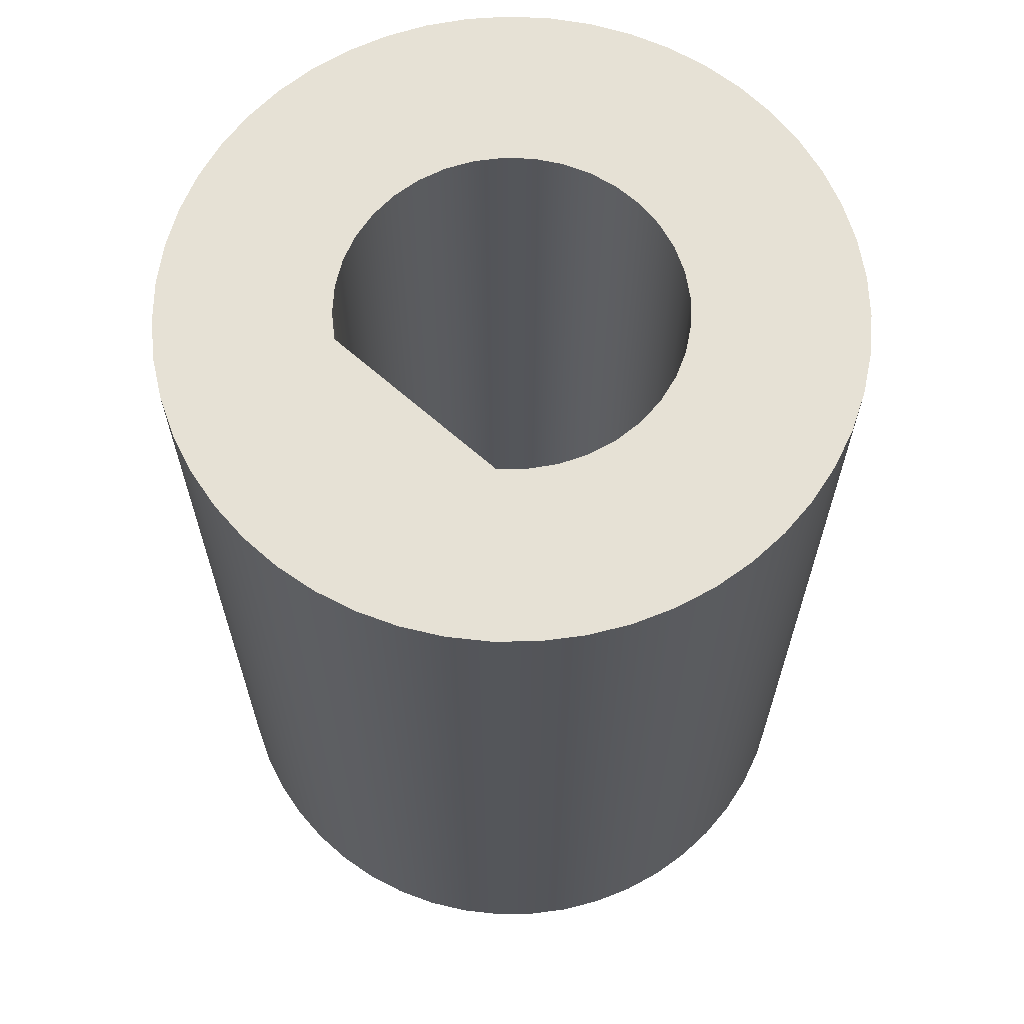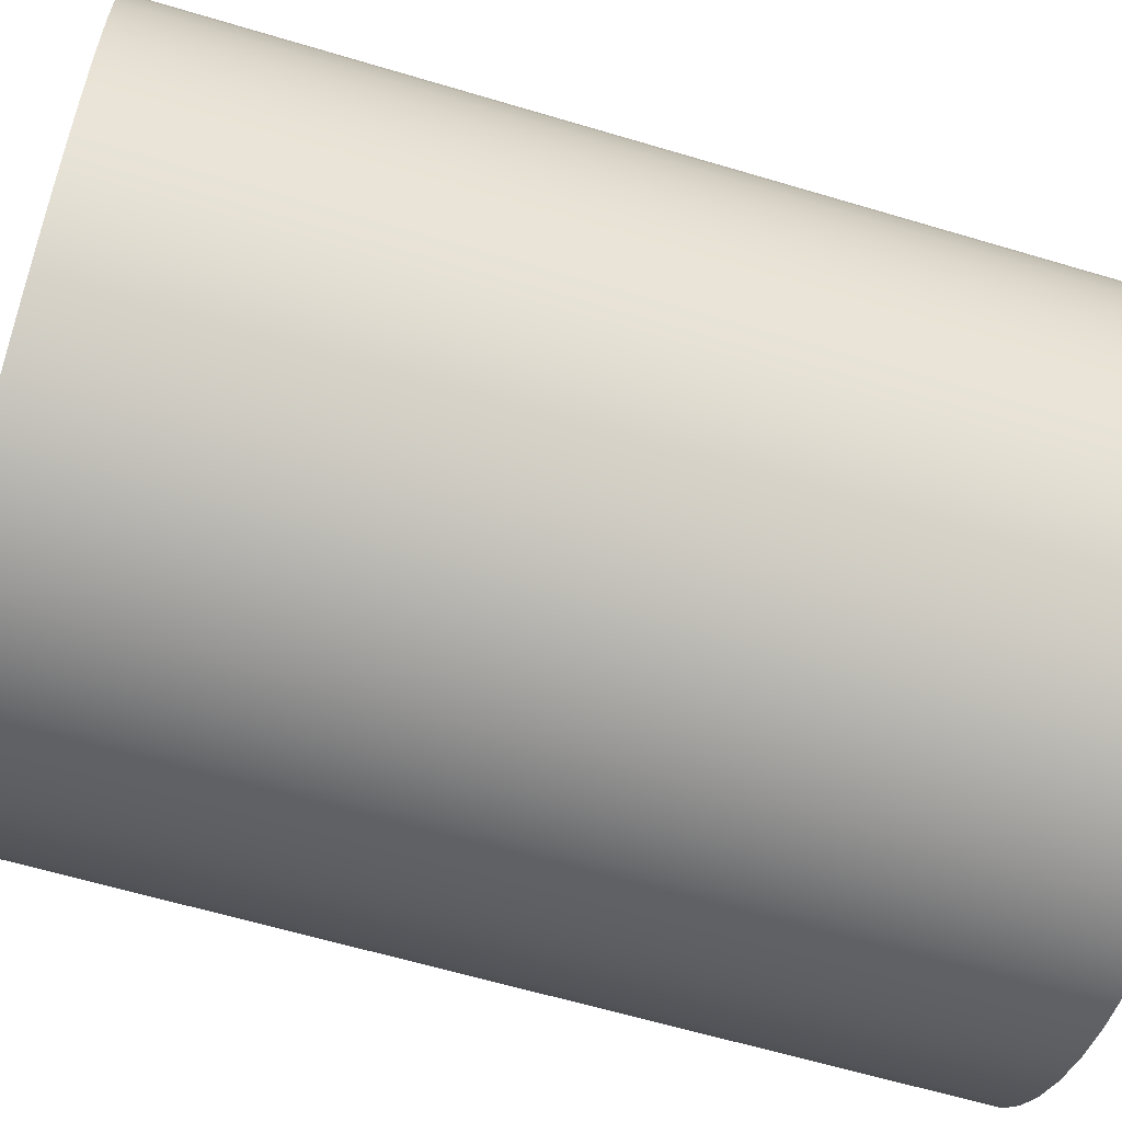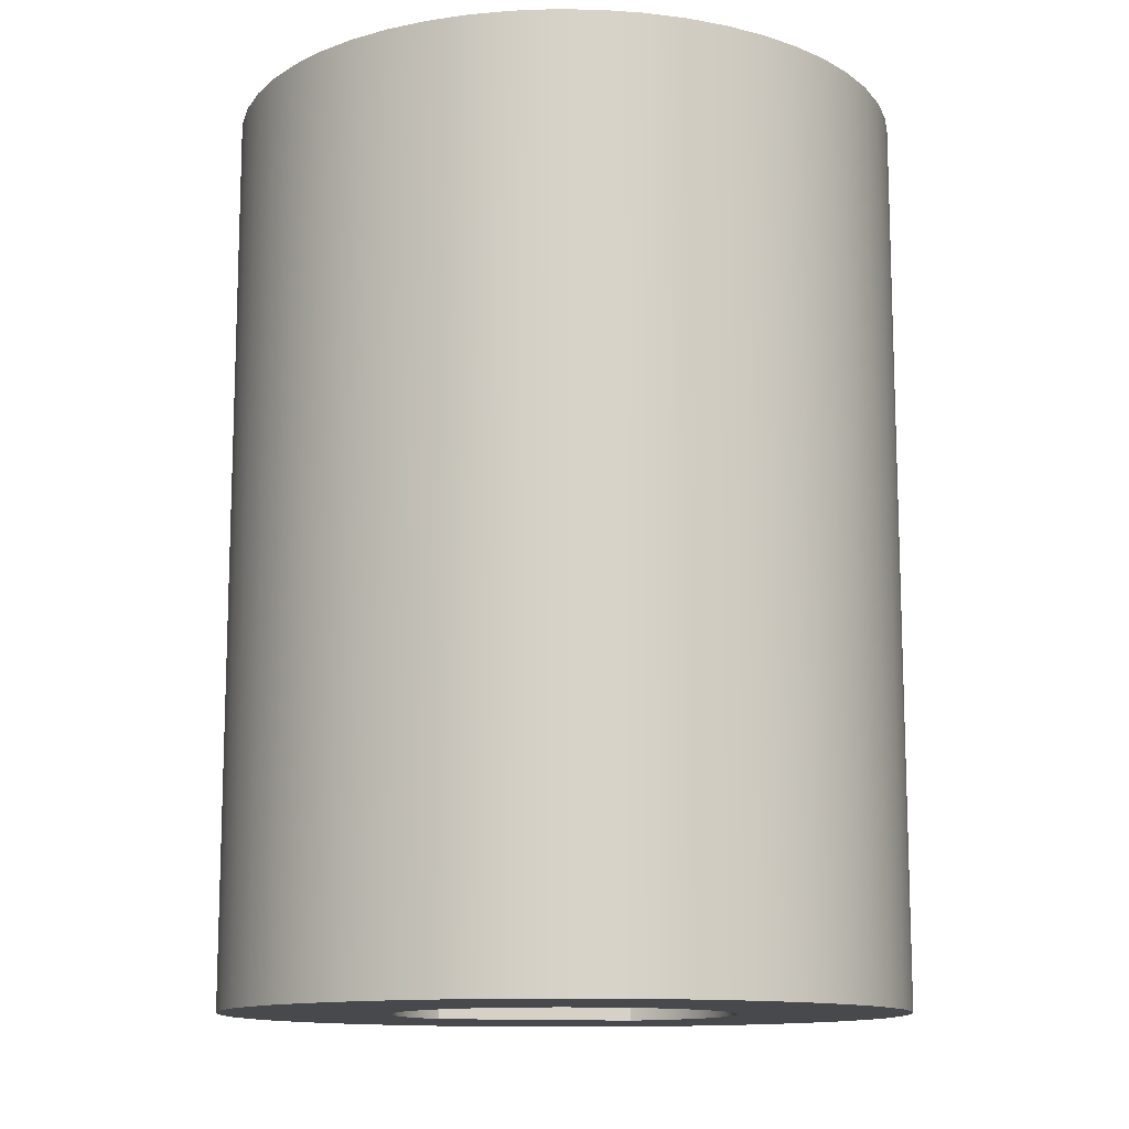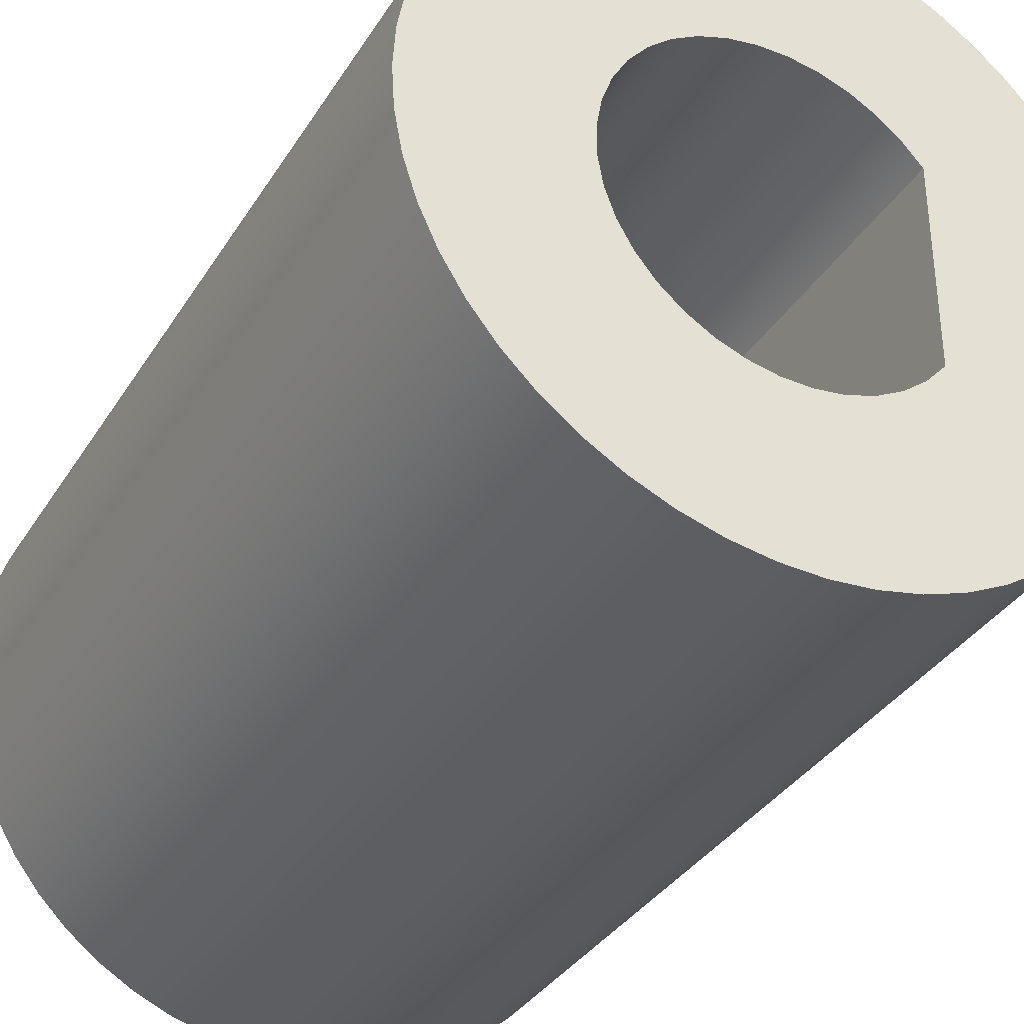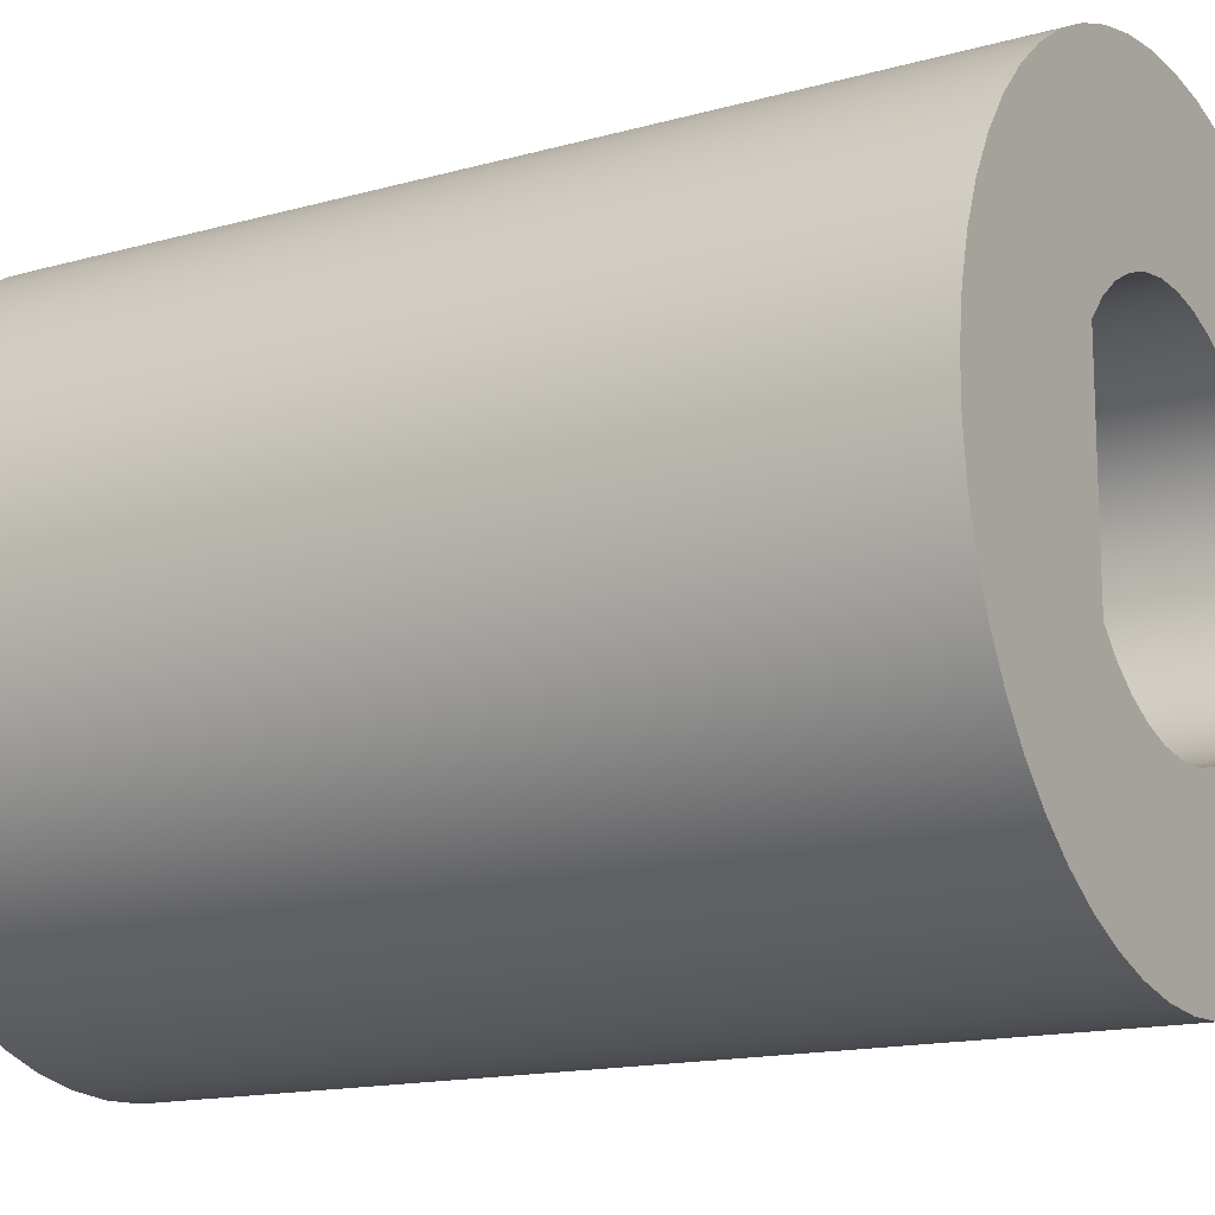
<metadata>
{"format":"obj","ext":"obj","renderer":"f3d","projection":"perspective","resolution":1024,"background":"white","views":[{"elev":64.8,"azim":131.8,"up":"+Y"},{"elev":-61.5,"azim":-107.0,"up":"+Z"},{"elev":-12.5,"azim":-102.7,"up":"+Y"},{"elev":-35.5,"azim":-28.0,"up":"+Z"},{"elev":-14.8,"azim":121.3,"up":"+Z"}]}
</metadata>
<code>
v 0.6 0 -0.45
v 0.6 0 0.45
v 0.6 4 0.45
v 0.6 4 -0.45
v 0.6 0 0.45
v 0.514 0 0.5462
v 0.4127 0 0.6262
v 0.2993 0 0.6877
v 0.1769 0 0.7288
v 0.04938 0 0.7484
v -0.07965 0 0.7458
v -0.2063 0 0.7211
v -0.3269 0 0.675
v -0.4378 0 0.609
v -0.5357 0 0.5249
v -0.6177 0 0.4253
v -0.6815 0 0.3131
v -0.7251 0 0.1917
v -0.7472 0 0.06453
v -0.7472 0 -0.06453
v -0.7251 0 -0.1917
v -0.6815 0 -0.3131
v -0.6177 0 -0.4253
v -0.5357 0 -0.5249
v -0.4378 0 -0.609
v -0.3269 0 -0.675
v -0.2063 0 -0.7211
v -0.07965 0 -0.7458
v 0.04938 0 -0.7484
v 0.1769 0 -0.7288
v 0.2993 0 -0.6877
v 0.4127 0 -0.6262
v 0.514 0 -0.5462
v 0.6 0 -0.45
v 0.6 4 -0.45
v 0.514 4 -0.5462
v 0.4127 4 -0.6262
v 0.2993 4 -0.6877
v 0.1769 4 -0.7288
v 0.04938 4 -0.7484
v -0.07965 4 -0.7458
v -0.2063 4 -0.7211
v -0.3269 4 -0.675
v -0.4378 4 -0.609
v -0.5357 4 -0.5249
v -0.6177 4 -0.4253
v -0.6815 4 -0.3131
v -0.7251 4 -0.1917
v -0.7472 4 -0.06453
v -0.7472 4 0.06453
v -0.7251 4 0.1917
v -0.6815 4 0.3131
v -0.6177 4 0.4253
v -0.5357 4 0.5249
v -0.4378 4 0.609
v -0.3269 4 0.675
v -0.2063 4 0.7211
v -0.07965 4 0.7458
v 0.04938 4 0.7484
v 0.1769 4 0.7288
v 0.2993 4 0.6877
v 0.4127 4 0.6262
v 0.514 4 0.5462
v 0.6 4 0.45
v -1.5 4 1.665e-16
v -1.489 4 -0.1843
v -1.455 4 -0.3659
v -1.399 4 -0.5419
v -1.322 4 -0.7096
v -1.224 4 -0.8667
v -1.109 4 -1.011
v -0.9759 4 -1.139
v -0.8285 4 -1.25
v -0.6686 4 -1.343
v -0.4985 4 -1.415
v -0.3209 4 -1.465
v -0.1384 4 -1.494
v 0.04619 4 -1.499
v 0.2301 4 -1.482
v 0.4105 4 -1.443
v 0.5847 4 -1.381
v 0.75 4 -1.299
v 0.904 4 -1.197
v 1.044 4 -1.077
v 1.169 4 -0.9404
v 1.275 4 -0.7896
v 1.363 4 -0.6269
v 1.429 4 -0.4547
v 1.474 4 -0.2756
v 1.497 4 -0.09234
v 1.497 4 0.09234
v 1.474 4 0.2756
v 1.429 4 0.4547
v 1.363 4 0.6269
v 1.275 4 0.7896
v 1.169 4 0.9404
v 1.044 4 1.077
v 0.904 4 1.197
v 0.75 4 1.299
v 0.5847 4 1.381
v 0.4105 4 1.443
v 0.2301 4 1.482
v 0.04619 4 1.499
v -0.1384 4 1.494
v -0.3209 4 1.465
v -0.4985 4 1.415
v -0.6686 4 1.343
v -0.8285 4 1.25
v -0.9759 4 1.139
v -1.109 4 1.011
v -1.224 4 0.8667
v -1.322 4 0.7096
v -1.399 4 0.5419
v -1.455 4 0.3659
v -1.489 4 0.1843
v -1.5 0 1.837e-16
v -1.489 0 0.1843
v -1.455 0 0.3659
v -1.399 0 0.5419
v -1.322 0 0.7096
v -1.224 0 0.8667
v -1.109 0 1.011
v -0.9759 0 1.139
v -0.8285 0 1.25
v -0.6686 0 1.343
v -0.4985 0 1.415
v -0.3209 0 1.465
v -0.1384 0 1.494
v 0.04619 0 1.499
v 0.2301 0 1.482
v 0.4105 0 1.443
v 0.5847 0 1.381
v 0.75 0 1.299
v 0.904 0 1.197
v 1.044 0 1.077
v 1.169 0 0.9404
v 1.275 0 0.7896
v 1.363 0 0.6269
v 1.429 0 0.4547
v 1.474 0 0.2756
v 1.497 0 0.09234
v 1.497 0 -0.09234
v 1.474 0 -0.2756
v 1.429 0 -0.4547
v 1.363 0 -0.6269
v 1.275 0 -0.7896
v 1.169 0 -0.9404
v 1.044 0 -1.077
v 0.904 0 -1.197
v 0.75 0 -1.299
v 0.5847 0 -1.381
v 0.4105 0 -1.443
v 0.2301 0 -1.482
v 0.04619 0 -1.499
v -0.1384 0 -1.494
v -0.3209 0 -1.465
v -0.4985 0 -1.415
v -0.6686 0 -1.343
v -0.8285 0 -1.25
v -0.9759 0 -1.139
v -1.109 0 -1.011
v -1.224 0 -0.8667
v -1.322 0 -0.7096
v -1.399 0 -0.5419
v -1.455 0 -0.3659
v -1.489 0 -0.1843
v -1.5 0 1.837e-16
v -1.5 4 1.665e-16
v 0.6 4 0.45
v 0.514 4 0.5462
v 0.4127 4 0.6262
v 0.2993 4 0.6877
v 0.1769 4 0.7288
v 0.04938 4 0.7484
v -0.07965 4 0.7458
v -0.2063 4 0.7211
v -0.3269 4 0.675
v -0.4378 4 0.609
v -0.5357 4 0.5249
v -0.6177 4 0.4253
v -0.6815 4 0.3131
v -0.7251 4 0.1917
v -0.7472 4 0.06453
v -0.7472 4 -0.06453
v -0.7251 4 -0.1917
v -0.6815 4 -0.3131
v -0.6177 4 -0.4253
v -0.5357 4 -0.5249
v -0.4378 4 -0.609
v -0.3269 4 -0.675
v -0.2063 4 -0.7211
v -0.07965 4 -0.7458
v 0.04938 4 -0.7484
v 0.1769 4 -0.7288
v 0.2993 4 -0.6877
v 0.4127 4 -0.6262
v 0.514 4 -0.5462
v 0.6 4 -0.45
v -1.5 4 1.665e-16
v -1.489 4 0.1843
v -1.455 4 0.3659
v -1.399 4 0.5419
v -1.322 4 0.7096
v -1.224 4 0.8667
v -1.109 4 1.011
v -0.9759 4 1.139
v -0.8285 4 1.25
v -0.6686 4 1.343
v -0.4985 4 1.415
v -0.3209 4 1.465
v -0.1384 4 1.494
v 0.04619 4 1.499
v 0.2301 4 1.482
v 0.4105 4 1.443
v 0.5847 4 1.381
v 0.75 4 1.299
v 0.904 4 1.197
v 1.044 4 1.077
v 1.169 4 0.9404
v 1.275 4 0.7896
v 1.363 4 0.6269
v 1.429 4 0.4547
v 1.474 4 0.2756
v 1.497 4 0.09234
v 1.497 4 -0.09234
v 1.474 4 -0.2756
v 1.429 4 -0.4547
v 1.363 4 -0.6269
v 1.275 4 -0.7896
v 1.169 4 -0.9404
v 1.044 4 -1.077
v 0.904 4 -1.197
v 0.75 4 -1.299
v 0.5847 4 -1.381
v 0.4105 4 -1.443
v 0.2301 4 -1.482
v 0.04619 4 -1.499
v -0.1384 4 -1.494
v -0.3209 4 -1.465
v -0.4985 4 -1.415
v -0.6686 4 -1.343
v -0.8285 4 -1.25
v -0.9759 4 -1.139
v -1.109 4 -1.011
v -1.224 4 -0.8667
v -1.322 4 -0.7096
v -1.399 4 -0.5419
v -1.455 4 -0.3659
v -1.489 4 -0.1843
v 0.6 0 -0.45
v 0.514 0 -0.5462
v 0.4127 0 -0.6262
v 0.2993 0 -0.6877
v 0.1769 0 -0.7288
v 0.04938 0 -0.7484
v -0.07965 0 -0.7458
v -0.2063 0 -0.7211
v -0.3269 0 -0.675
v -0.4378 0 -0.609
v -0.5357 0 -0.5249
v -0.6177 0 -0.4253
v -0.6815 0 -0.3131
v -0.7251 0 -0.1917
v -0.7472 0 -0.06453
v -0.7472 0 0.06453
v -0.7251 0 0.1917
v -0.6815 0 0.3131
v -0.6177 0 0.4253
v -0.5357 0 0.5249
v -0.4378 0 0.609
v -0.3269 0 0.675
v -0.2063 0 0.7211
v -0.07965 0 0.7458
v 0.04938 0 0.7484
v 0.1769 0 0.7288
v 0.2993 0 0.6877
v 0.4127 0 0.6262
v 0.514 0 0.5462
v 0.6 0 0.45
v -1.5 0 1.837e-16
v -1.489 0 -0.1843
v -1.455 0 -0.3659
v -1.399 0 -0.5419
v -1.322 0 -0.7096
v -1.224 0 -0.8667
v -1.109 0 -1.011
v -0.9759 0 -1.139
v -0.8285 0 -1.25
v -0.6686 0 -1.343
v -0.4985 0 -1.415
v -0.3209 0 -1.465
v -0.1384 0 -1.494
v 0.04619 0 -1.499
v 0.2301 0 -1.482
v 0.4105 0 -1.443
v 0.5847 0 -1.381
v 0.75 0 -1.299
v 0.904 0 -1.197
v 1.044 0 -1.077
v 1.169 0 -0.9404
v 1.275 0 -0.7896
v 1.363 0 -0.6269
v 1.429 0 -0.4547
v 1.474 0 -0.2756
v 1.497 0 -0.09234
v 1.497 0 0.09234
v 1.474 0 0.2756
v 1.429 0 0.4547
v 1.363 0 0.6269
v 1.275 0 0.7896
v 1.169 0 0.9404
v 1.044 0 1.077
v 0.904 0 1.197
v 0.75 0 1.299
v 0.5847 0 1.381
v 0.4105 0 1.443
v 0.2301 0 1.482
v 0.04619 0 1.499
v -0.1384 0 1.494
v -0.3209 0 1.465
v -0.4985 0 1.415
v -0.6686 0 1.343
v -0.8285 0 1.25
v -0.9759 0 1.139
v -1.109 0 1.011
v -1.224 0 0.8667
v -1.322 0 0.7096
v -1.399 0 0.5419
v -1.455 0 0.3659
v -1.489 0 0.1843
g 72eef150-e308-11ea-b91c-54bf646e7e1f
f 1 2 4
f 4 2 3
g 72ef1864-e308-11ea-8bb2-54bf646e7e1f
f 64 5 63
f 63 5 6
f 63 6 62
f 62 6 7
f 62 7 61
f 61 7 8
f 61 8 60
f 60 8 9
f 60 9 59
f 59 9 10
f 59 10 58
f 58 10 11
f 58 11 57
f 57 11 12
f 57 12 56
f 56 12 13
f 56 13 55
f 55 13 14
f 55 14 54
f 54 14 15
f 54 15 53
f 53 15 16
f 53 16 52
f 52 16 17
f 52 17 51
f 51 17 18
f 51 18 50
f 50 18 19
f 50 19 49
f 49 19 20
f 49 20 48
f 48 20 21
f 48 21 47
f 47 21 22
f 47 22 46
f 46 22 23
f 46 23 45
f 45 23 24
f 45 24 44
f 44 24 25
f 44 25 43
f 43 25 26
f 43 26 42
f 42 26 27
f 42 27 41
f 41 27 28
f 41 28 40
f 40 28 29
f 40 29 39
f 39 29 30
f 39 30 38
f 38 30 31
f 38 31 37
f 37 31 32
f 37 32 36
f 36 32 33
f 36 33 35
f 35 33 34
g 72ef3f80-e308-11ea-846f-54bf646e7e1f
f 66 166 65
f 65 166 167
f 168 116 115
f 115 116 117
f 115 117 114
f 114 117 118
f 114 118 113
f 113 118 119
f 113 119 112
f 112 119 120
f 112 120 111
f 111 120 121
f 111 121 110
f 110 121 122
f 110 122 109
f 109 122 123
f 109 123 108
f 108 123 124
f 108 124 107
f 107 124 125
f 107 125 106
f 106 125 126
f 106 126 105
f 105 126 127
f 105 127 104
f 104 127 128
f 104 128 103
f 103 128 129
f 103 129 102
f 102 129 130
f 102 130 101
f 101 130 131
f 101 131 100
f 100 131 132
f 100 132 99
f 99 132 133
f 99 133 98
f 98 133 134
f 98 134 97
f 97 134 135
f 97 135 96
f 96 135 136
f 96 136 95
f 95 136 137
f 95 137 94
f 94 137 138
f 94 138 93
f 93 138 139
f 93 139 92
f 92 139 140
f 92 140 91
f 91 140 141
f 91 141 90
f 90 141 142
f 90 142 89
f 89 142 143
f 89 143 88
f 88 143 144
f 88 144 87
f 87 144 145
f 87 145 86
f 86 145 146
f 86 146 85
f 85 146 147
f 85 147 84
f 84 147 148
f 84 148 83
f 83 148 149
f 83 149 82
f 82 149 150
f 82 150 81
f 81 150 151
f 81 151 80
f 80 151 152
f 80 152 79
f 79 152 153
f 79 153 78
f 78 153 154
f 78 154 77
f 77 154 155
f 77 155 76
f 76 155 156
f 76 156 75
f 75 156 157
f 75 157 74
f 74 157 158
f 74 158 73
f 73 158 159
f 73 159 72
f 72 159 160
f 72 160 71
f 71 160 161
f 71 161 70
f 70 161 162
f 70 162 69
f 69 162 163
f 69 163 68
f 68 163 164
f 68 164 67
f 67 164 165
f 67 165 66
f 66 165 166
g 72ef6680-e308-11ea-8085-54bf646e7e1f
f 170 219 169
f 169 219 220
f 169 220 221
f 171 217 170
f 170 217 218
f 170 218 219
f 217 171 216
f 216 171 172
f 216 172 215
f 215 172 214
f 214 172 173
f 214 173 213
f 213 173 174
f 213 174 212
f 212 174 175
f 212 175 211
f 211 175 210
f 210 175 176
f 210 176 209
f 209 176 177
f 209 177 208
f 208 177 207
f 207 177 178
f 207 178 206
f 206 178 179
f 206 179 205
f 205 179 180
f 205 180 204
f 204 180 203
f 203 180 181
f 203 181 202
f 202 181 182
f 202 182 201
f 201 182 200
f 200 182 183
f 200 183 199
f 199 183 184
f 199 184 249
f 249 184 185
f 249 185 248
f 248 185 247
f 247 185 186
f 247 186 246
f 246 186 187
f 246 187 245
f 245 187 244
f 244 187 188
f 244 188 243
f 243 188 189
f 243 189 242
f 242 189 190
f 242 190 241
f 241 190 240
f 240 190 191
f 240 191 239
f 239 191 192
f 239 192 238
f 238 192 237
f 237 192 193
f 237 193 236
f 236 193 194
f 236 194 235
f 235 194 195
f 235 195 234
f 234 195 233
f 233 195 196
f 233 196 232
f 232 196 197
f 232 197 231
f 231 197 230
f 230 197 198
f 230 198 229
f 229 198 228
f 228 198 227
f 227 198 226
f 226 198 225
f 225 198 169
f 225 169 224
f 224 169 223
f 223 169 222
f 222 169 221
g 72ef8d9c-e308-11ea-aae4-54bf646e7e1f
f 251 300 250
f 250 300 301
f 250 301 302
f 252 298 251
f 251 298 299
f 251 299 300
f 298 252 297
f 297 252 253
f 297 253 296
f 296 253 295
f 295 253 254
f 295 254 294
f 294 254 255
f 294 255 293
f 293 255 256
f 293 256 292
f 292 256 291
f 291 256 257
f 291 257 290
f 290 257 258
f 290 258 289
f 289 258 288
f 288 258 259
f 288 259 287
f 287 259 260
f 287 260 286
f 286 260 261
f 286 261 285
f 285 261 284
f 284 261 262
f 284 262 283
f 283 262 263
f 283 263 282
f 282 263 281
f 281 263 264
f 281 264 280
f 280 264 265
f 280 265 330
f 330 265 266
f 330 266 329
f 329 266 328
f 328 266 267
f 328 267 327
f 327 267 268
f 327 268 326
f 326 268 325
f 325 268 269
f 325 269 324
f 324 269 270
f 324 270 323
f 323 270 271
f 323 271 322
f 322 271 321
f 321 271 272
f 321 272 320
f 320 272 273
f 320 273 319
f 319 273 318
f 318 273 274
f 318 274 317
f 317 274 275
f 317 275 316
f 316 275 276
f 316 276 315
f 315 276 314
f 314 276 277
f 314 277 313
f 313 277 278
f 313 278 312
f 312 278 311
f 311 278 279
f 311 279 310
f 310 279 309
f 309 279 308
f 308 279 307
f 307 279 306
f 306 279 305
f 305 279 250
f 305 250 304
f 304 250 303
f 303 250 302

</code>
